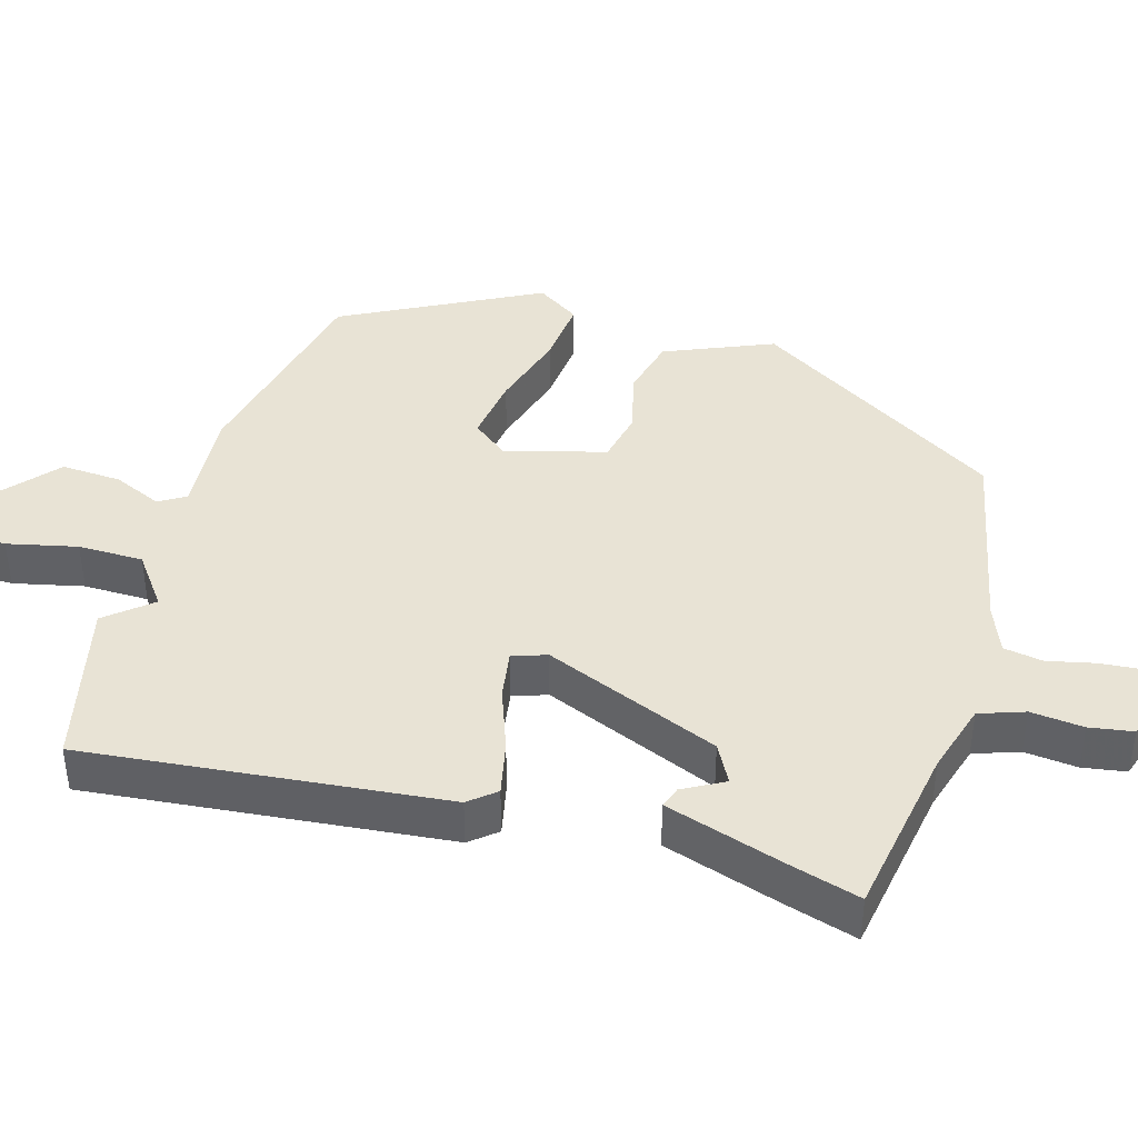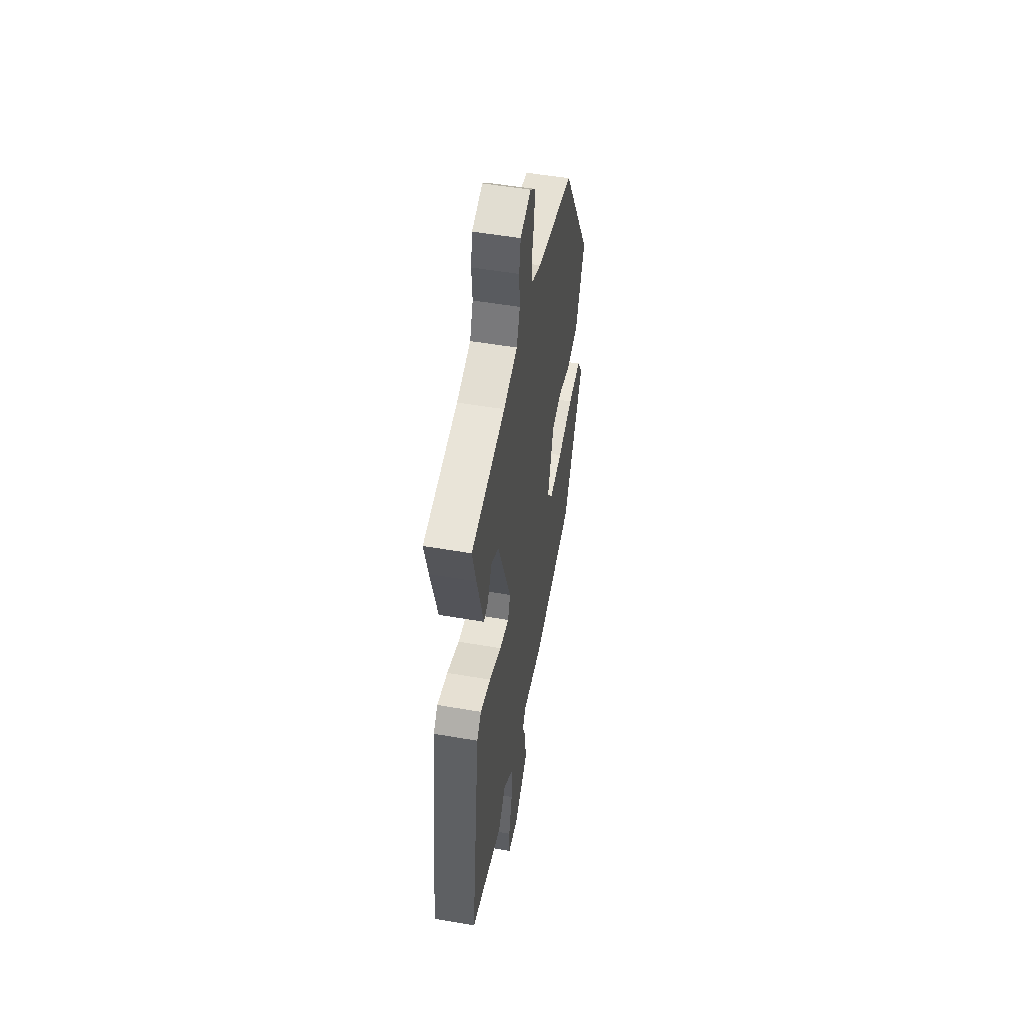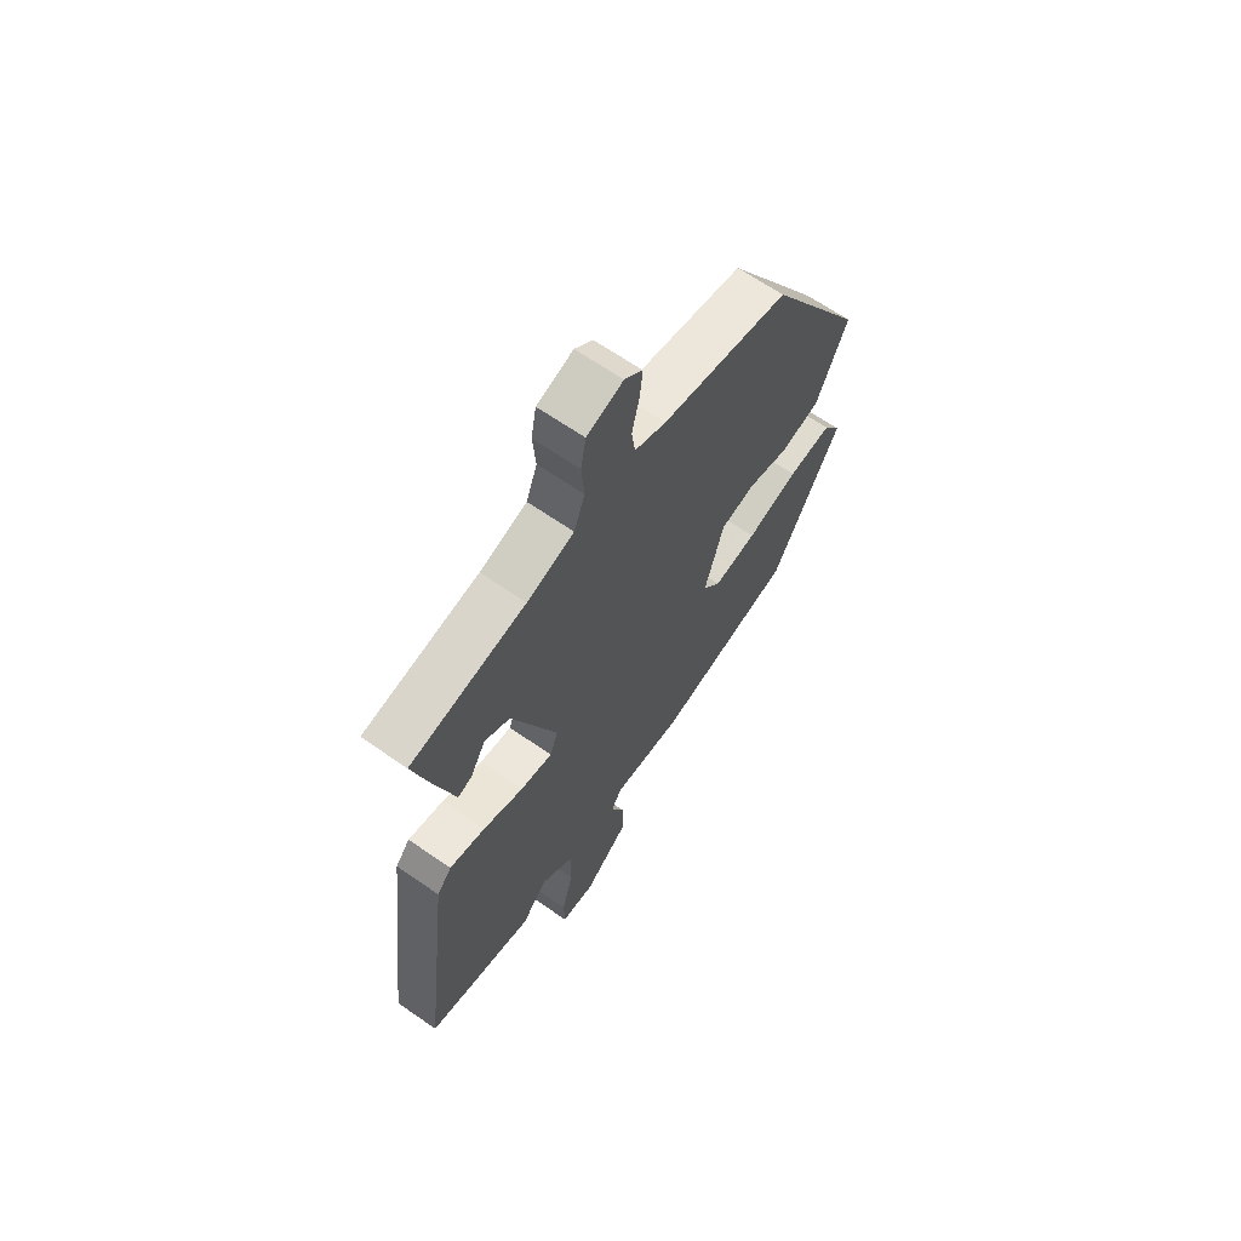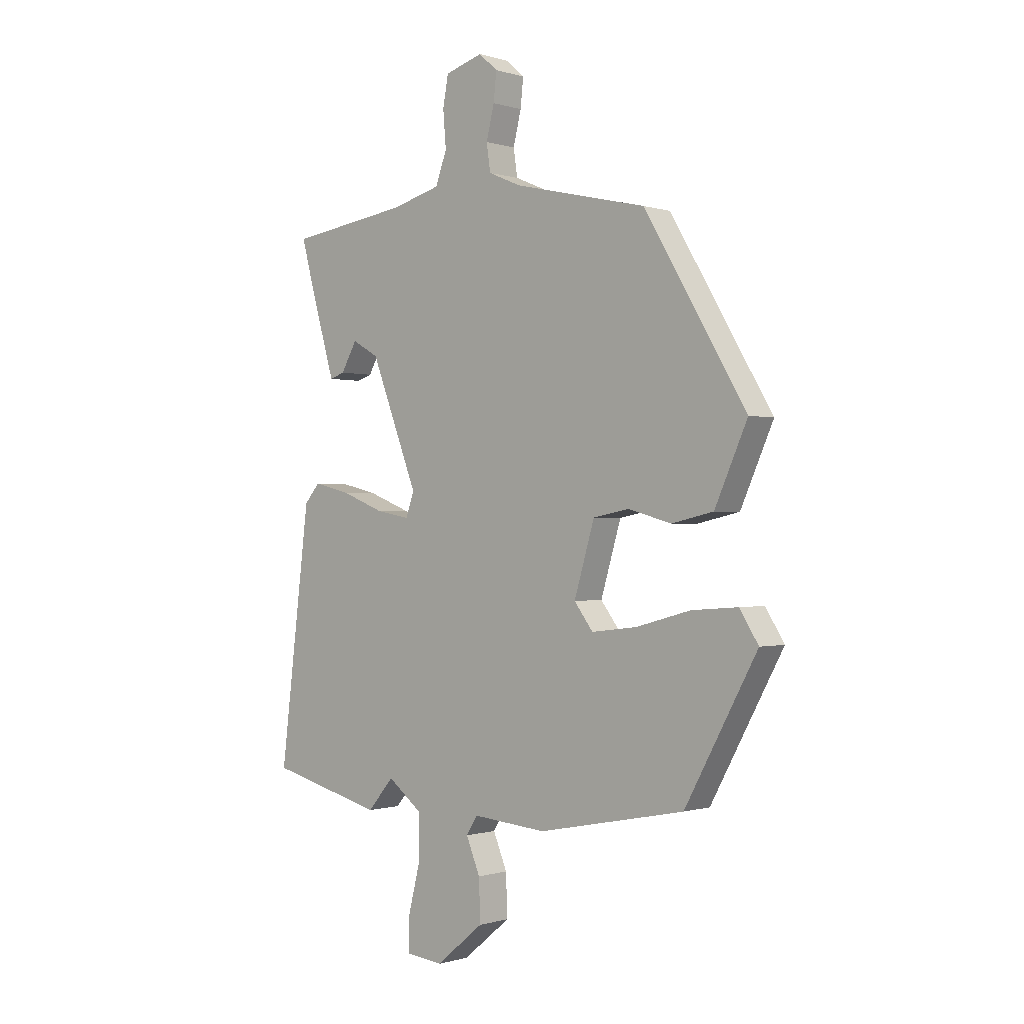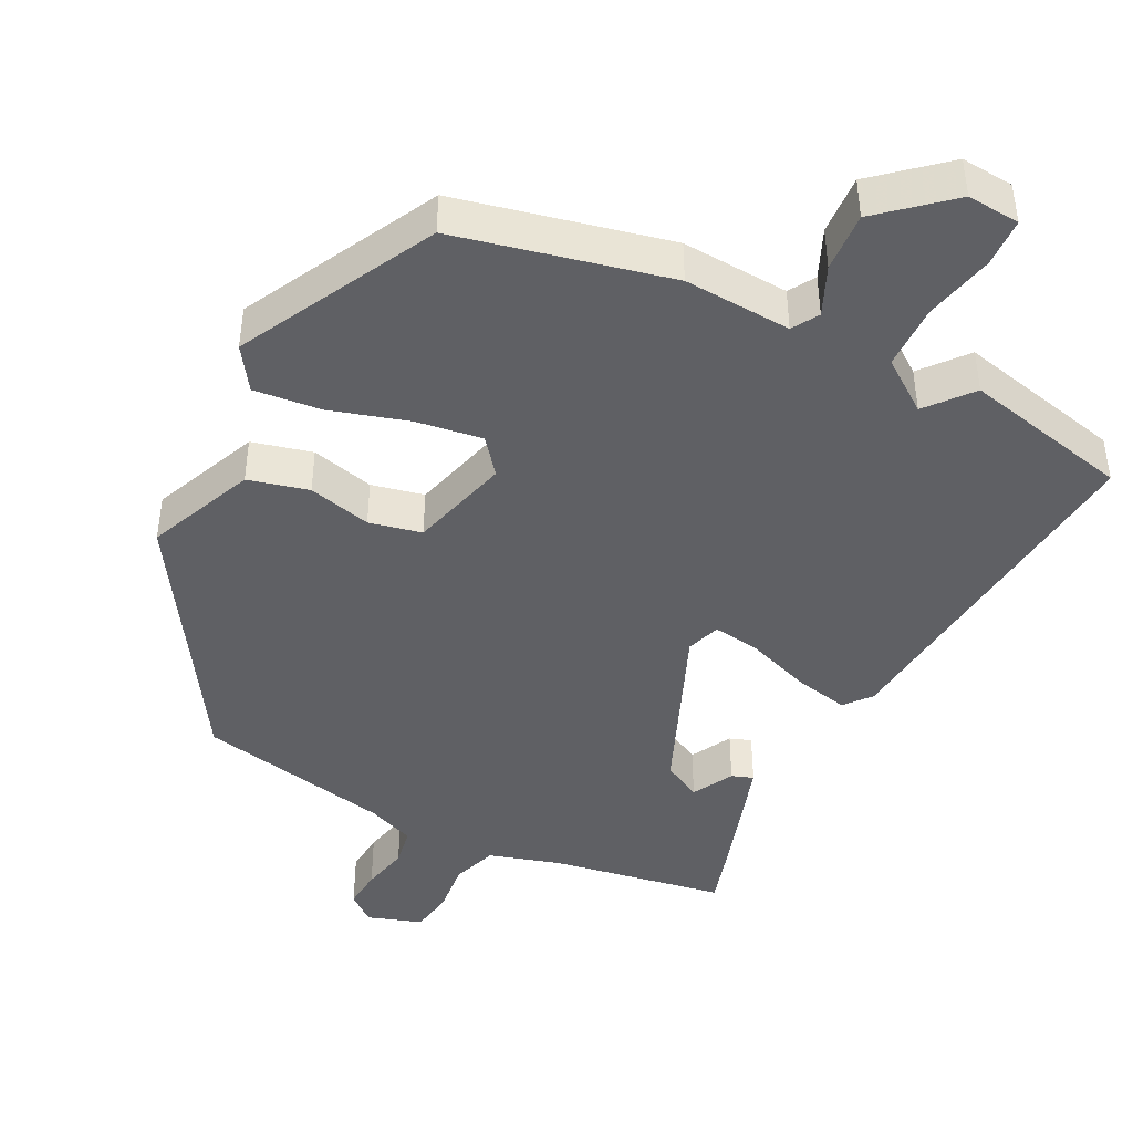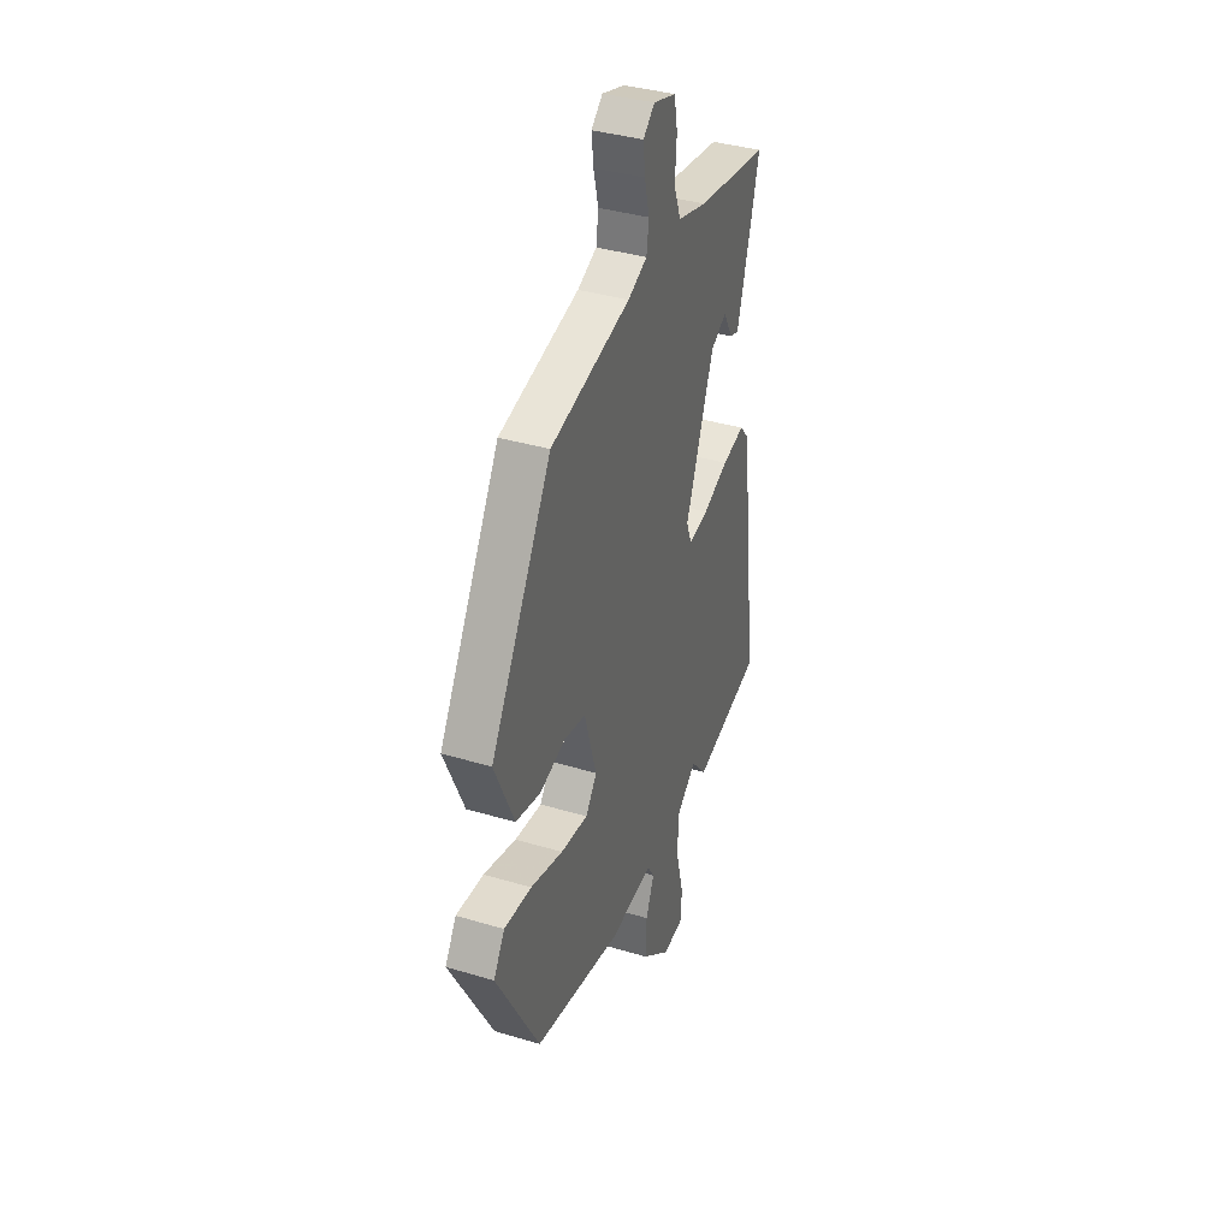
<metadata>
{"format":"obj","ext":"obj","renderer":"f3d","projection":"perspective","resolution":1024,"background":"white","views":[{"elev":41.2,"azim":-72.6,"up":"+Y"},{"elev":51.1,"azim":-79.3,"up":"+Z"},{"elev":65.8,"azim":-55.1,"up":"+Z"},{"elev":-0.4,"azim":41.6,"up":"+Z"},{"elev":-43.8,"azim":154.6,"up":"+Y"},{"elev":37.5,"azim":111.0,"up":"+Z"}]}
</metadata>
<code>
v 0.309 0.07 0.482
v 0.515 0.07 0.136
v 0.449 0.07 -0.012
v 0.365 0.07 -0.031
v 0.278 0.07 -0.007
v 0.205 0.07 -0.021
v 0.164 0.07 -0.159
v 0.202 0.07 -0.209
v 0.294 0.07 -0.198
v 0.404 0.07 -0.168
v 0.497 0.07 -0.161
v 0.535 0.07 -0.221
v 0.389 0.07 -0.488
v 0.093 0.07 -0.547
v -0.056 0.07 -0.534
v -0.079 0.07 -0.57
v -0.051 0.07 -0.638
v -0.048 0.07 -0.721
v -0.145 0.07 -0.801
v -0.218 0.07 -0.793
v -0.219 0.07 -0.726
v -0.195 0.07 -0.63
v -0.194 0.07 -0.54
v -0.264 0.07 -0.486
v -0.317 0.07 -0.547
v -0.547 0.07 -0.488
v -0.486 0.07 0.008
v -0.455 0.07 0.044
v -0.38 0.07 0.026
v -0.293 0.07 -0.008
v -0.226 0.07 -0.02
v -0.209 0.07 0.027
v -0.304 0.07 0.272
v -0.357 0.07 0.302
v -0.389 0.07 0.246
v -0.419 0.07 0.236
v -0.467 0.07 0.4
v -0.494 0.07 0.5
v -0.252 0.07 0.535
v -0.153 0.07 0.562
v -0.13 0.07 0.624
v -0.136 0.07 0.697
v -0.125 0.07 0.757
v -0.049 0.07 0.78
v -0.011 0.07 0.747
v -0.017 0.07 0.691
v -0.033 0.07 0.626
v -0.025 0.07 0.572
v 0.04 0.07 0.544
v 0.309 0 0.482
v 0.515 0 0.136
v 0.449 0 -0.012
v 0.365 0 -0.031
v 0.278 0 -0.007
v 0.205 0 -0.021
v 0.164 0 -0.159
v 0.202 0 -0.209
v 0.294 0 -0.198
v 0.404 0 -0.168
v 0.497 0 -0.161
v 0.535 0 -0.221
v 0.389 0 -0.488
v 0.093 0 -0.547
v -0.056 0 -0.534
v -0.079 0 -0.57
v -0.051 0 -0.638
v -0.048 0 -0.721
v -0.145 0 -0.801
v -0.218 0 -0.793
v -0.219 0 -0.726
v -0.195 0 -0.63
v -0.194 0 -0.54
v -0.264 0 -0.486
v -0.317 0 -0.547
v -0.547 0 -0.488
v -0.486 0 0.008
v -0.455 0 0.044
v -0.38 0 0.026
v -0.293 0 -0.008
v -0.226 0 -0.02
v -0.209 0 0.027
v -0.304 0 0.272
v -0.357 0 0.302
v -0.389 0 0.246
v -0.419 0 0.236
v -0.467 0 0.4
v -0.494 0 0.5
v -0.252 0 0.535
v -0.153 0 0.562
v -0.13 0 0.624
v -0.136 0 0.697
v -0.125 0 0.757
v -0.049 0 0.78
v -0.011 0 0.747
v -0.017 0 0.691
v -0.033 0 0.626
v -0.025 0 0.572
v 0.04 0 0.544
f 44 45 46 47
f 42 43 44 47
f 41 42 47 48
f 40 41 48
f 39 40 48 49
f 34 35 36 37
f 33 34 37 38
f 27 28 29 30
f 27 30 31
f 24 25 26 27
f 23 24 27 31
f 19 20 21 22
f 19 22 23
f 16 17 18 19
f 16 19 23 31
f 12 13 14 15
f 10 11 12 15
f 9 10 15
f 8 9 15
f 7 8 15
f 6 7 15 16
f 2 3 4 5
f 2 5 6
f 1 2 6
f 33 38 39 49
f 32 33 49 1
f 16 31 32
f 1 6 16 32
f 96 95 94 93
f 96 93 92 91
f 97 96 91 90
f 97 90 89
f 98 97 89 88
f 86 85 84 83
f 87 86 83 82
f 79 78 77 76
f 80 79 76
f 76 75 74 73
f 80 76 73 72
f 71 70 69 68
f 72 71 68
f 68 67 66 65
f 80 72 68 65
f 64 63 62 61
f 64 61 60 59
f 64 59 58
f 64 58 57
f 64 57 56
f 65 64 56 55
f 54 53 52 51
f 55 54 51
f 55 51 50
f 98 88 87 82
f 50 98 82 81
f 81 80 65
f 81 65 55 50
f 1 50 51 2
f 2 51 52 3
f 3 52 53 4
f 4 53 54 5
f 5 54 55 6
f 6 55 56 7
f 7 56 57 8
f 8 57 58 9
f 9 58 59 10
f 10 59 60 11
f 11 60 61 12
f 12 61 62 13
f 13 62 63 14
f 14 63 64 15
f 15 64 65 16
f 16 65 66 17
f 17 66 67 18
f 18 67 68 19
f 19 68 69 20
f 20 69 70 21
f 21 70 71 22
f 22 71 72 23
f 23 72 73 24
f 24 73 74 25
f 25 74 75 26
f 26 75 76 27
f 27 76 77 28
f 28 77 78 29
f 29 78 79 30
f 30 79 80 31
f 31 80 81 32
f 32 81 82 33
f 33 82 83 34
f 34 83 84 35
f 35 84 85 36
f 36 85 86 37
f 37 86 87 38
f 38 87 88 39
f 39 88 89 40
f 40 89 90 41
f 41 90 91 42
f 42 91 92 43
f 43 92 93 44
f 44 93 94 45
f 45 94 95 46
f 46 95 96 47
f 47 96 97 48
f 48 97 98 49
f 49 98 50 1

</code>
